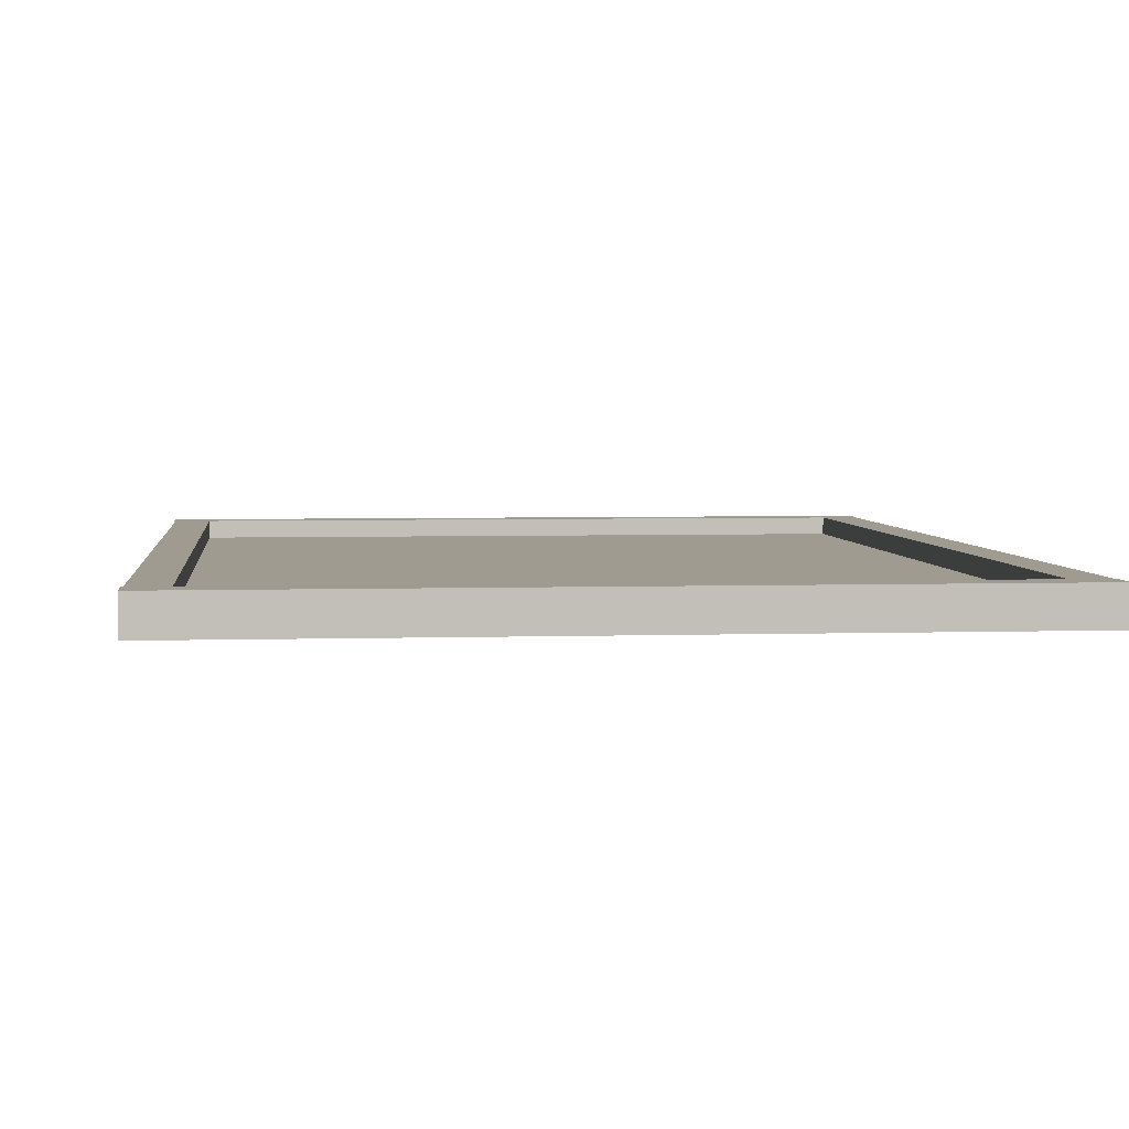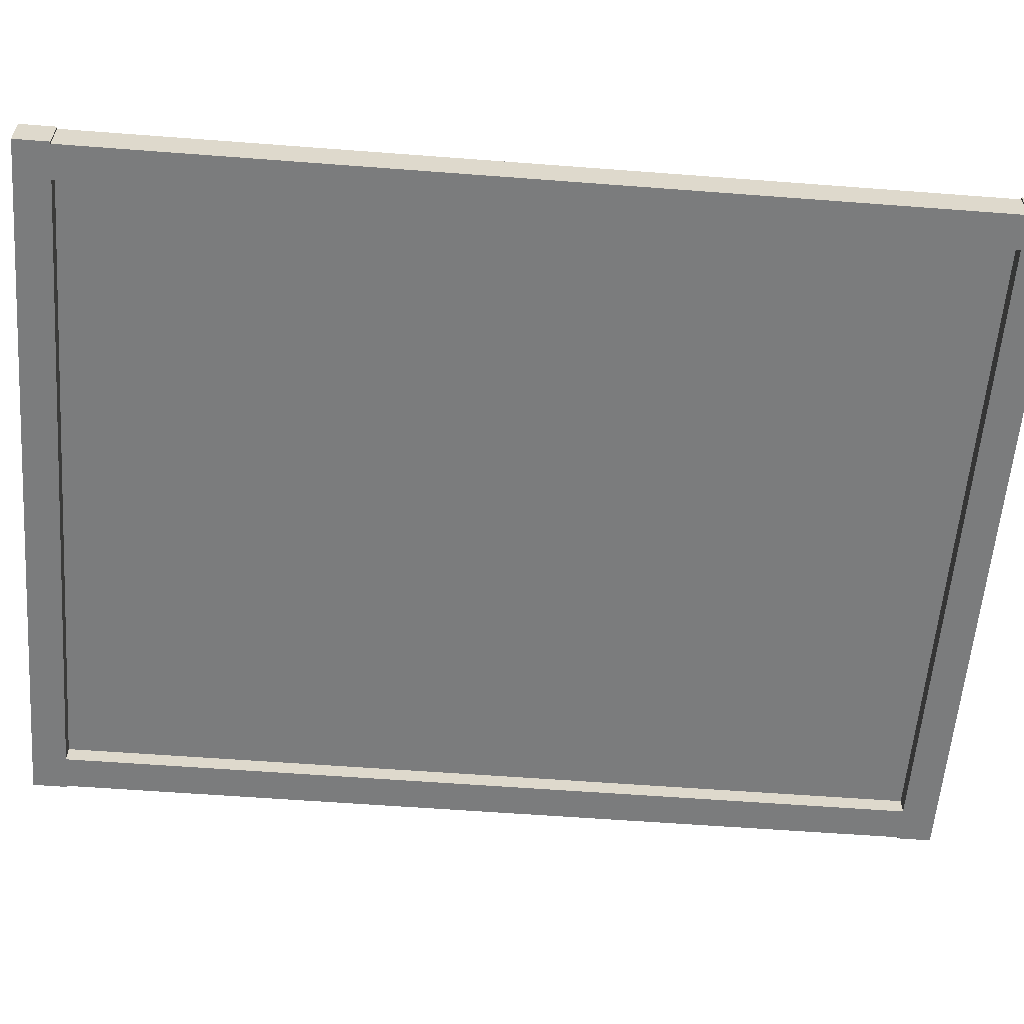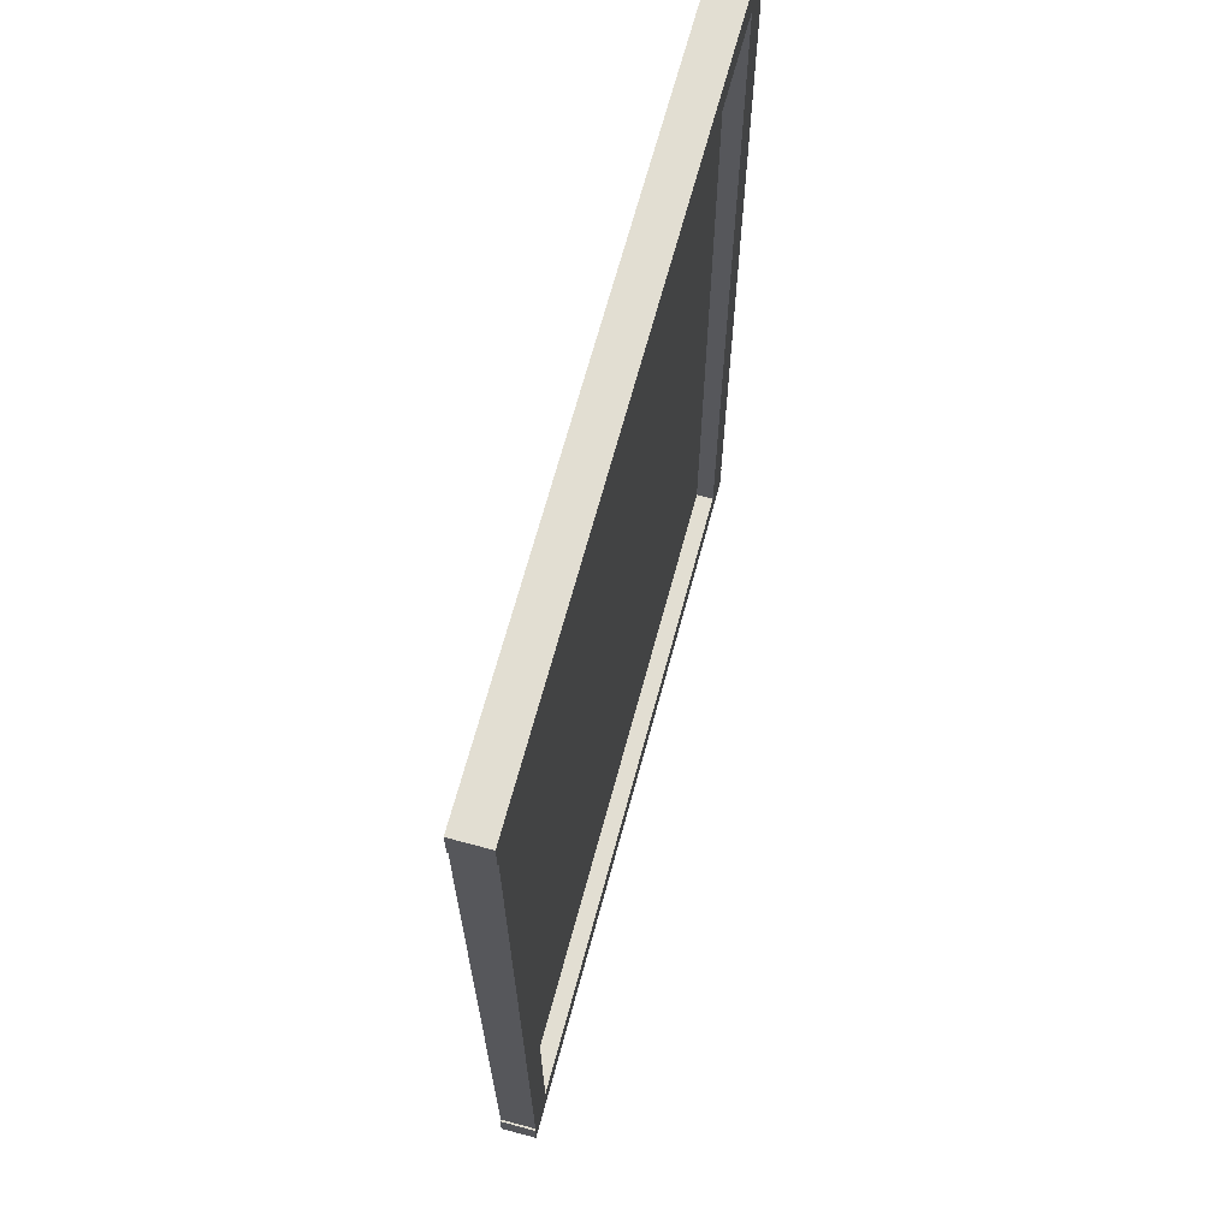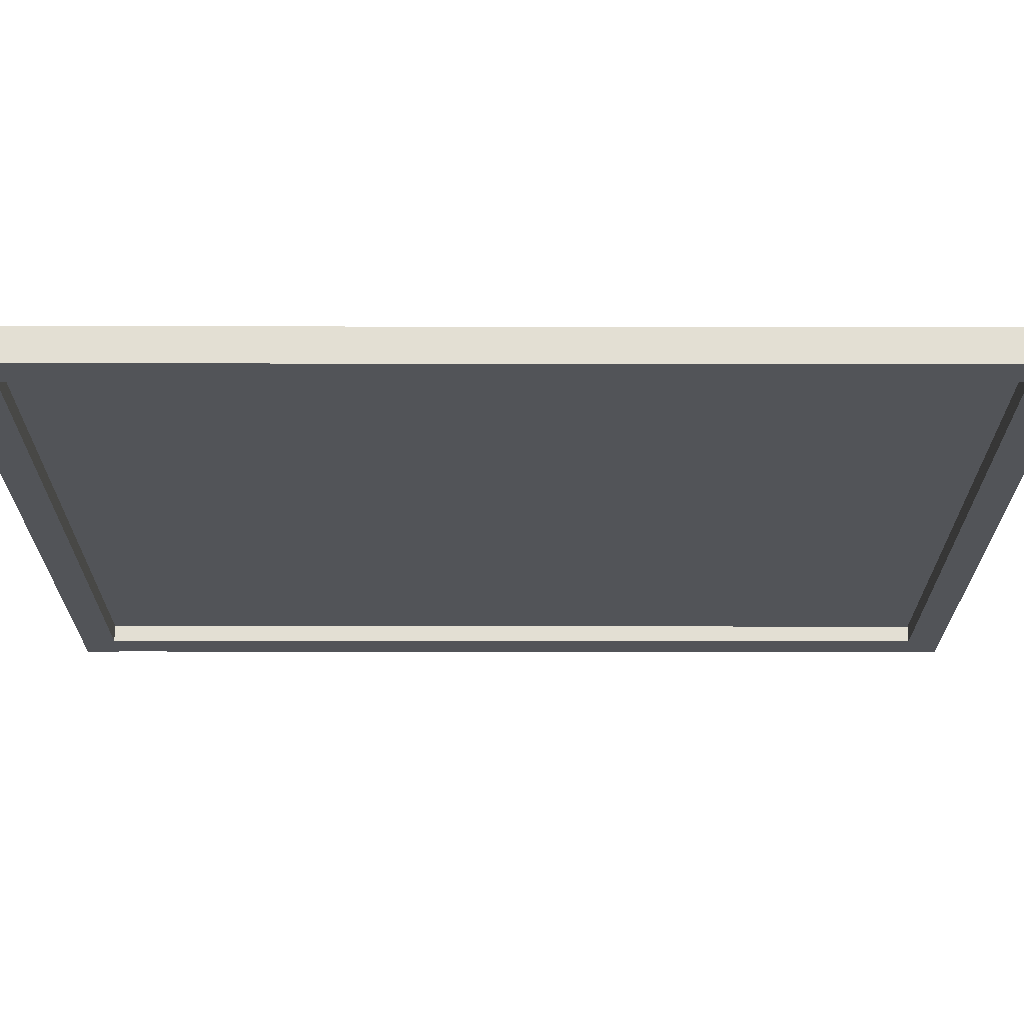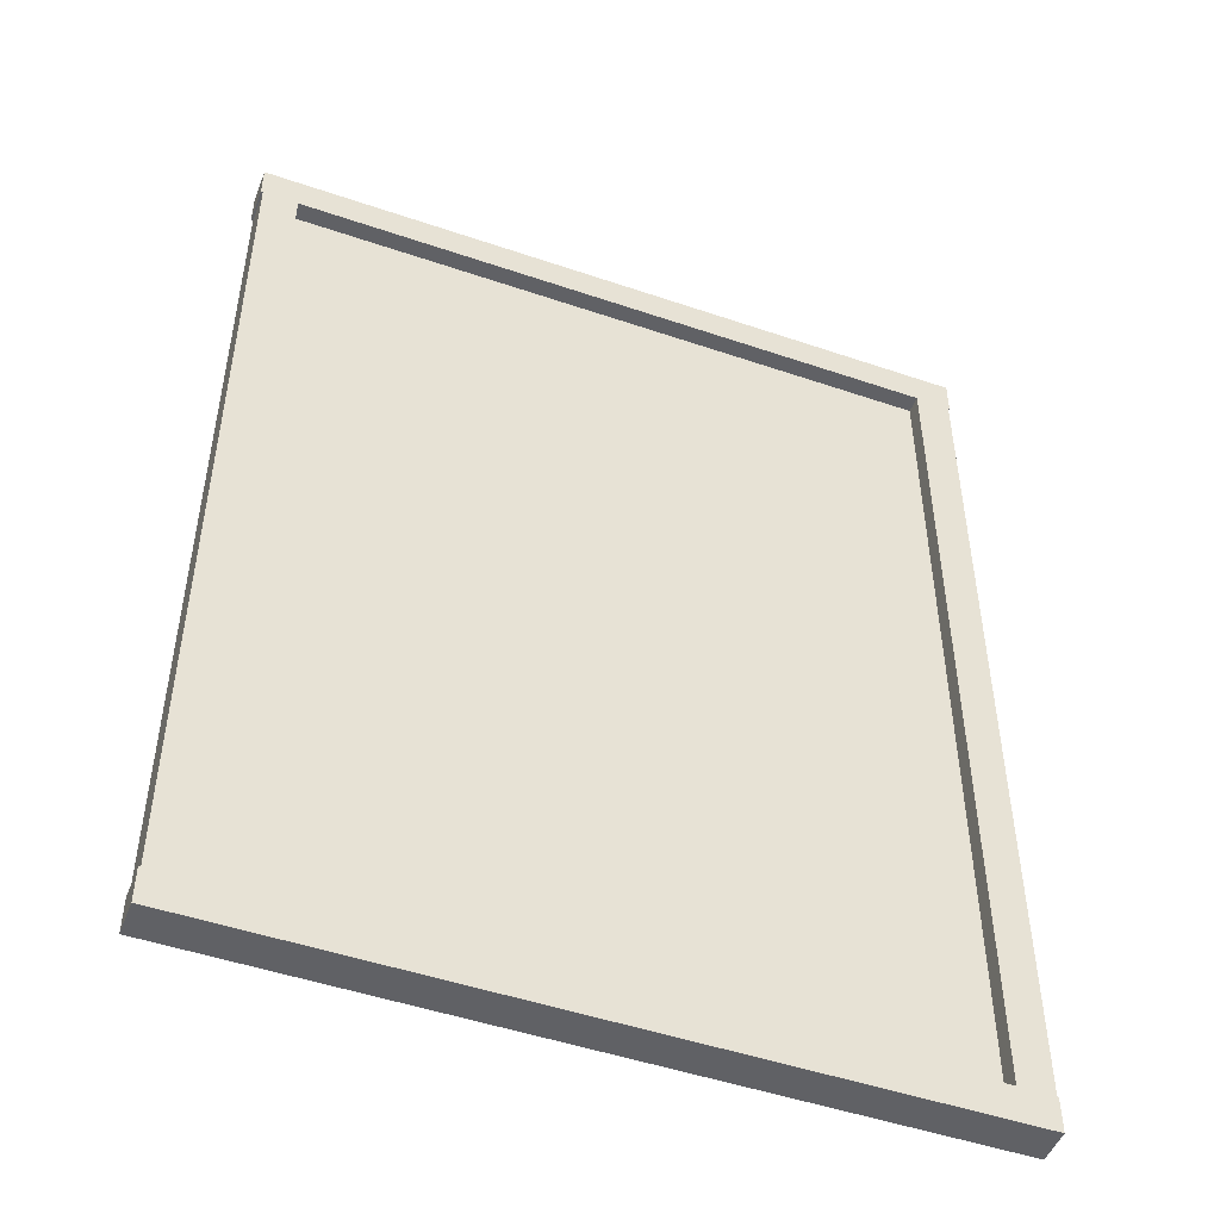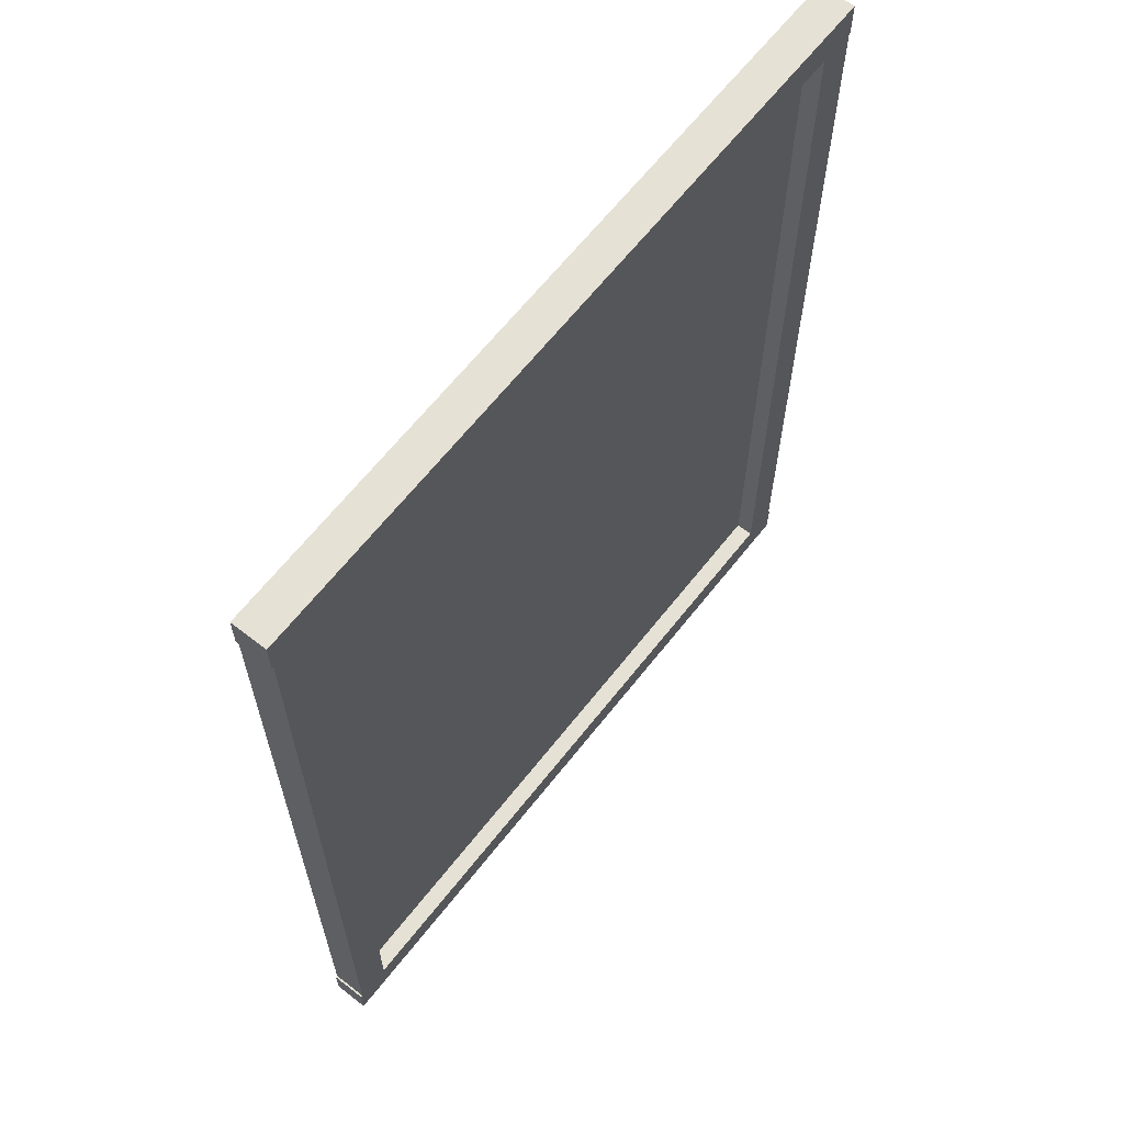
<metadata>
{"format":"obj","ext":"obj","renderer":"f3d","projection":"perspective","resolution":1024,"background":"white","views":[{"elev":4.0,"azim":173.9,"up":"+Z"},{"elev":-58.6,"azim":-94.5,"up":"+Z"},{"elev":68.0,"azim":-74.9,"up":"+Y"},{"elev":-22.9,"azim":-90.1,"up":"+Z"},{"elev":-48.8,"azim":-20.8,"up":"+Y"},{"elev":64.5,"azim":-51.8,"up":"+Y"}]}
</metadata>
<code>
o Cube_Cube.001
v -0.9025 1.131 0.0435
v -0.9025 1.131 -0.0435
v -0.9025 -1.131 -0.0435
v -0.9025 -1.131 0.0435
v -0.8155 1.131 -0.0435
v -0.8155 -1.131 -0.0435
v -0.8155 1.131 0.0435
v -0.8155 -1.131 0.0435
f 1 2 3 4
f 2 5 6 3
f 5 7 8 6
f 7 1 4 8
f 4 3 6 8
f 7 5 2 1
o Cube.002_Cube.003
v -0.9075 1.185 0.0435
v -0.9075 1.185 -0.0435
v -0.9075 1.098 -0.0435
v -0.9075 1.098 0.0435
v 0.902 1.185 -0.0435
v 0.902 1.098 -0.0435
v 0.902 1.185 0.0435
v 0.902 1.098 0.0435
f 9 10 11 12
f 10 13 14 11
f 13 15 16 14
f 15 9 12 16
f 12 11 14 16
f 15 13 10 9
o Cube.001_Cube.002
v 0.8112 1.131 0.0435
v 0.8112 1.131 -0.0435
v 0.8112 -1.131 -0.0435
v 0.8112 -1.131 0.0435
v 0.8982 1.131 -0.0435
v 0.8982 -1.131 -0.0435
v 0.8982 1.131 0.0435
v 0.8982 -1.131 0.0435
f 17 18 19 20
f 18 21 22 19
f 21 23 24 22
f 23 17 20 24
f 20 19 22 24
f 23 21 18 17
o cyndi
v 0.8598 1.142 0
v -0.8598 1.142 0
v -0.8598 -1.142 -0
v 0.8598 -1.142 -0
f 25 26 27 28
o Cube.003_Cube.004
v -0.9075 -1.096 0.0435
v -0.9075 -1.096 -0.0435
v -0.9075 -1.183 -0.0435
v -0.9075 -1.183 0.0435
v 0.902 -1.096 -0.0435
v 0.902 -1.183 -0.0435
v 0.902 -1.096 0.0435
v 0.902 -1.183 0.0435
f 29 30 31 32
f 30 33 34 31
f 33 35 36 34
f 35 29 32 36
f 32 31 34 36
f 35 33 30 29

</code>
